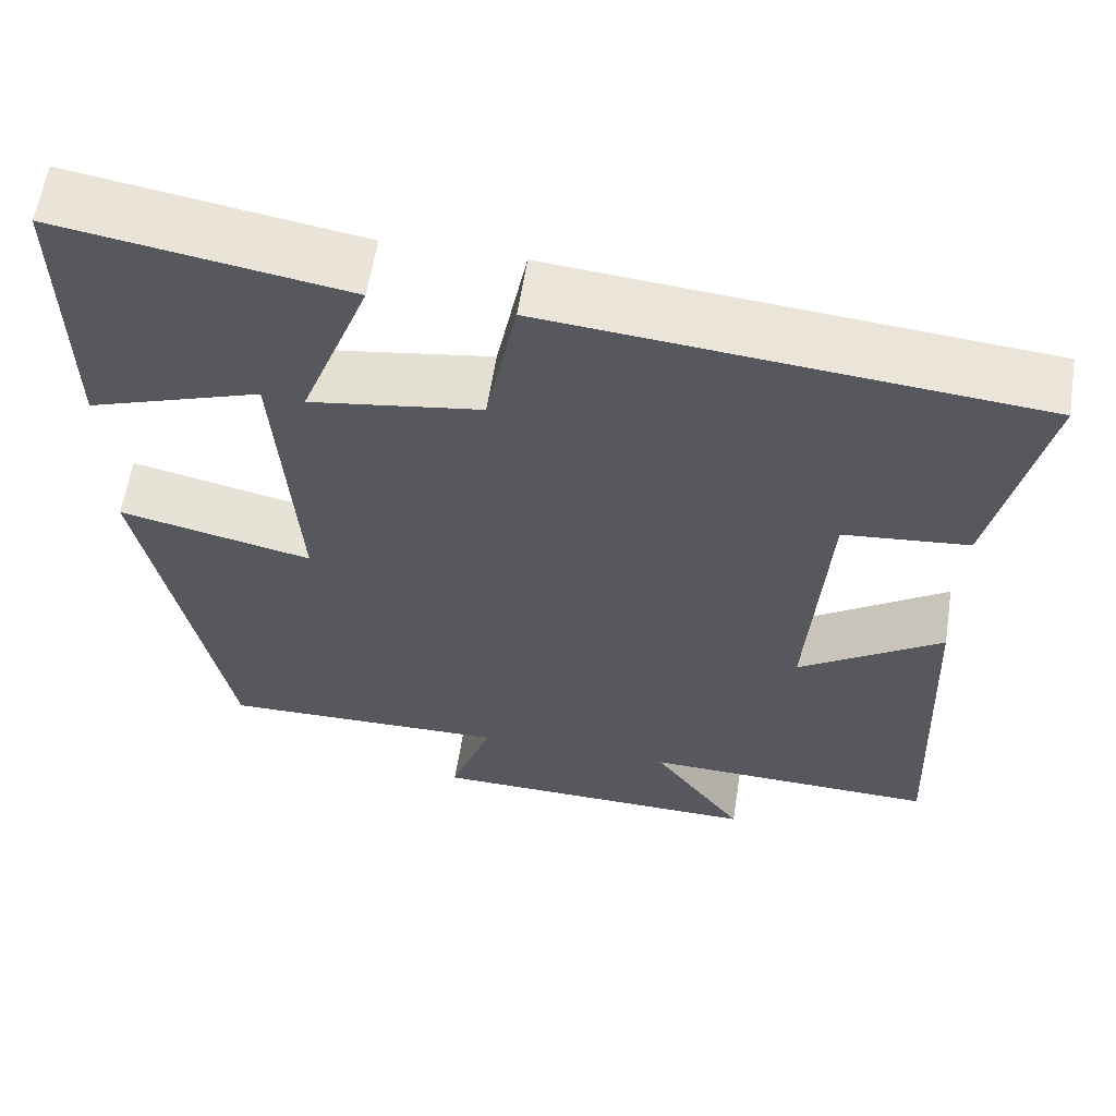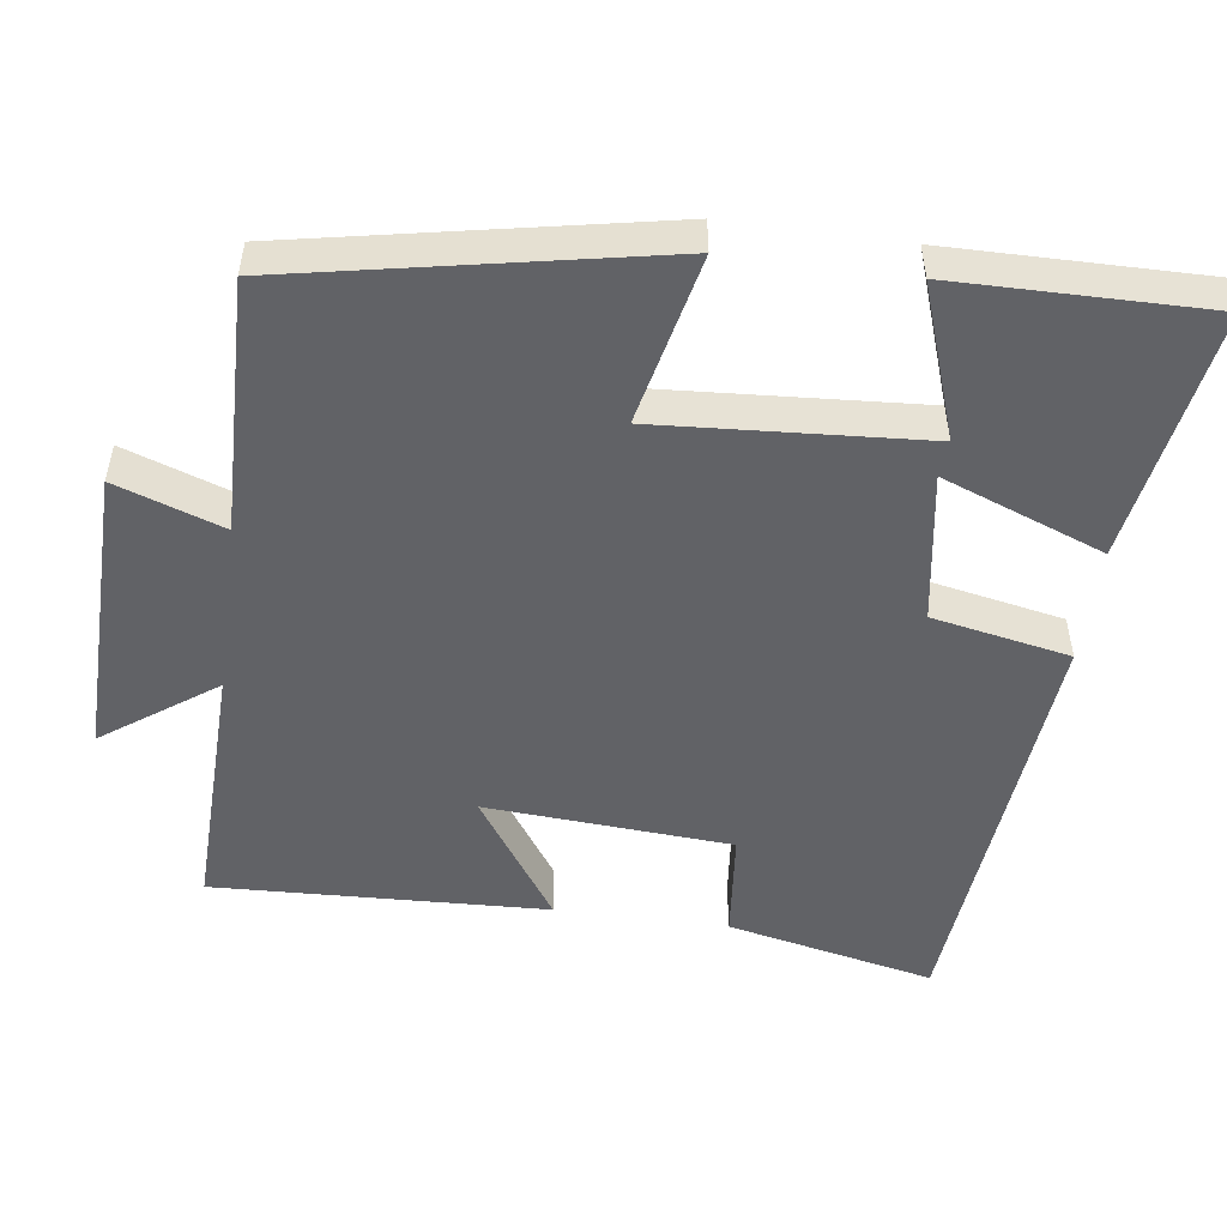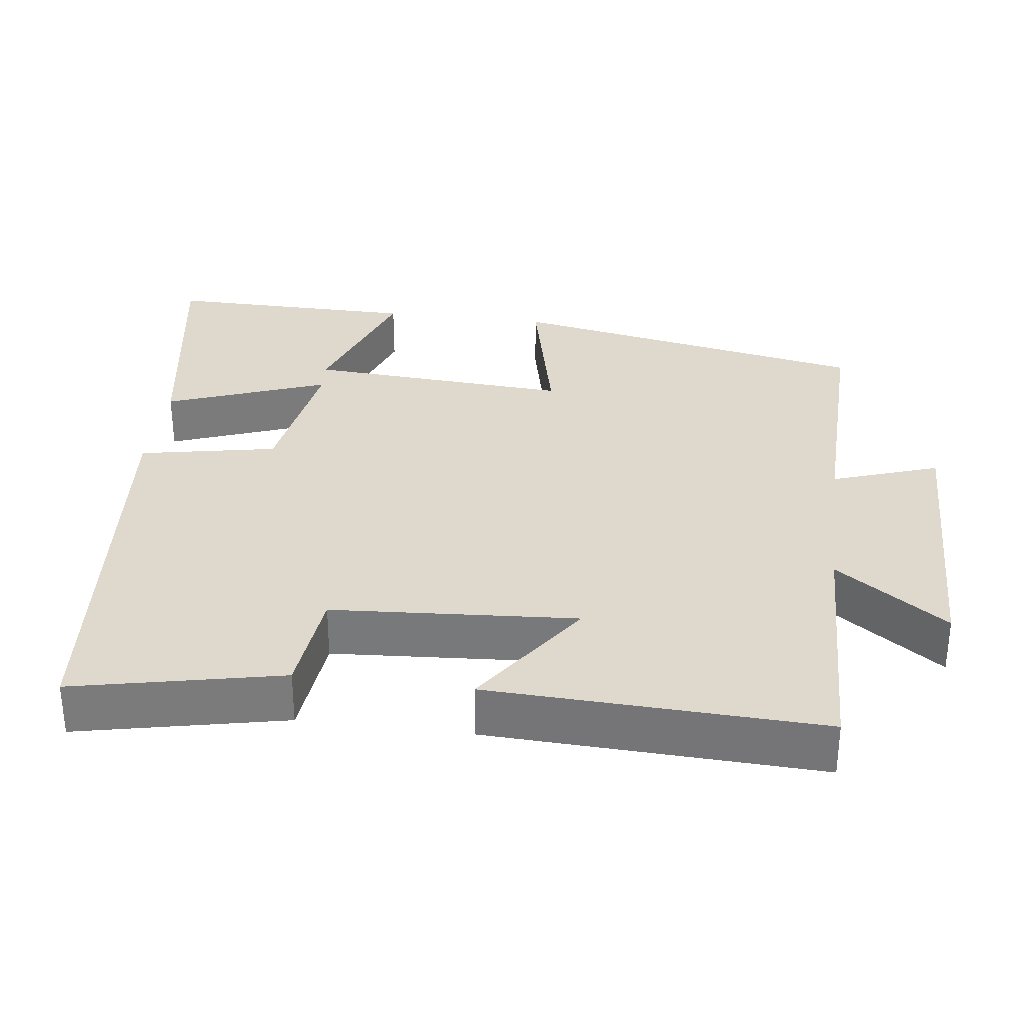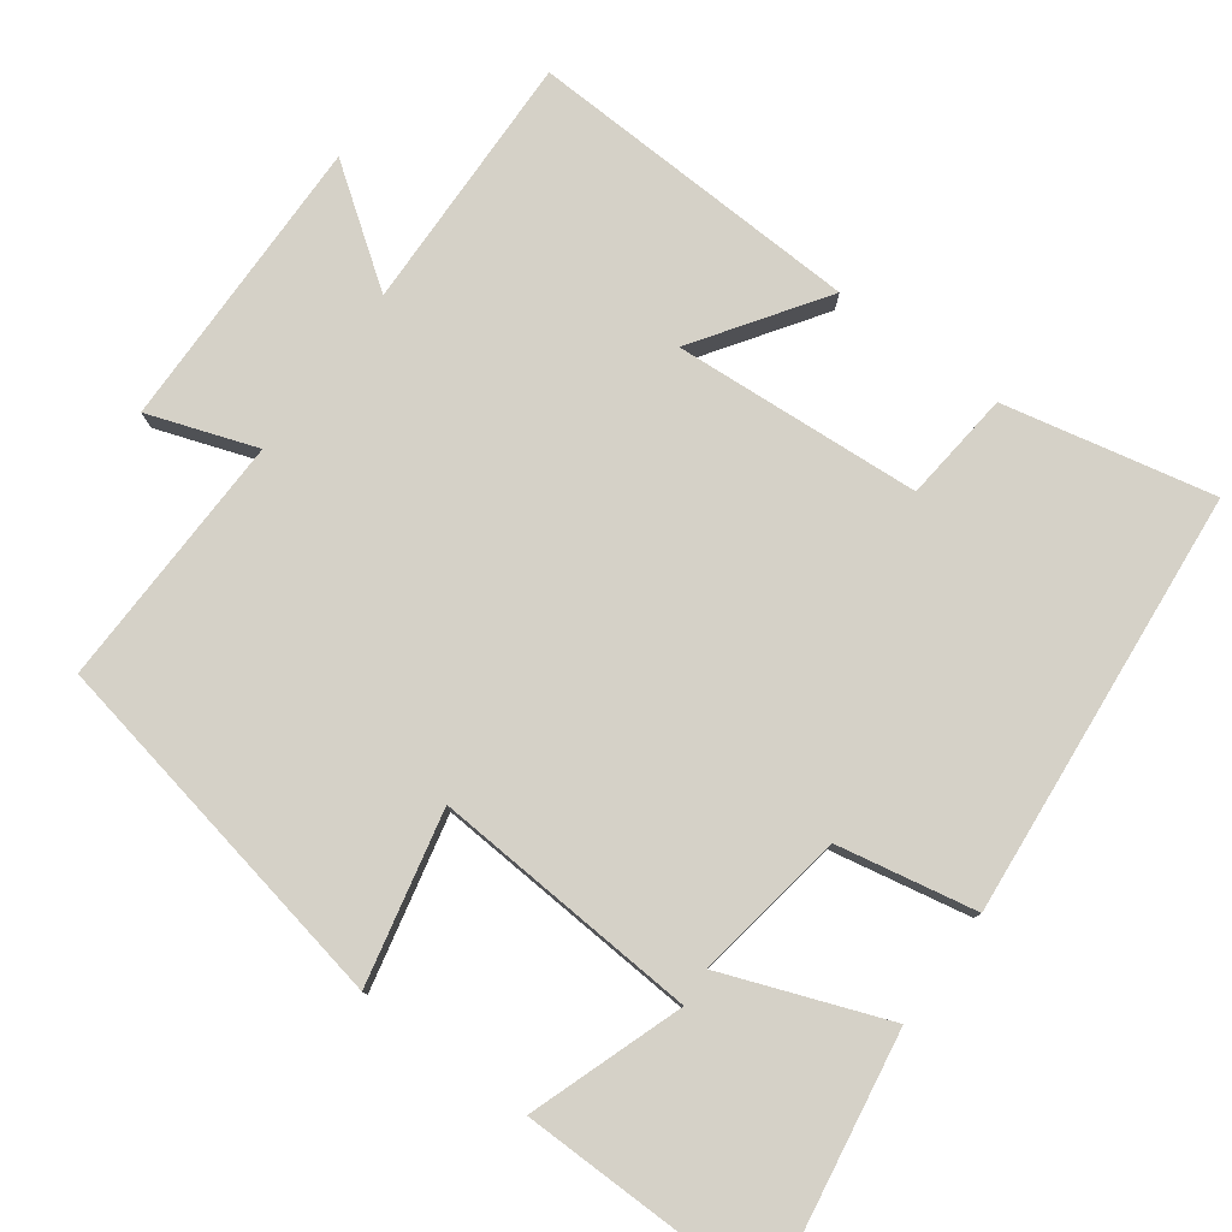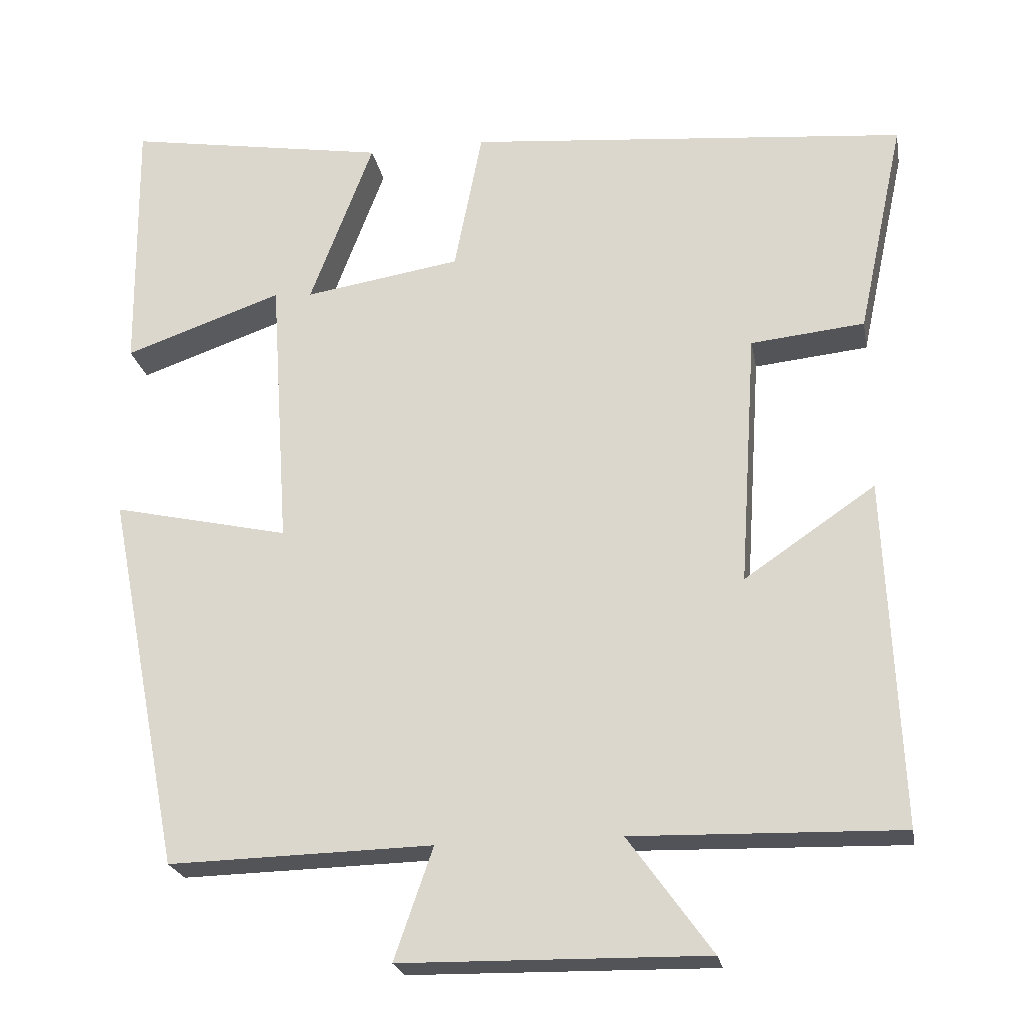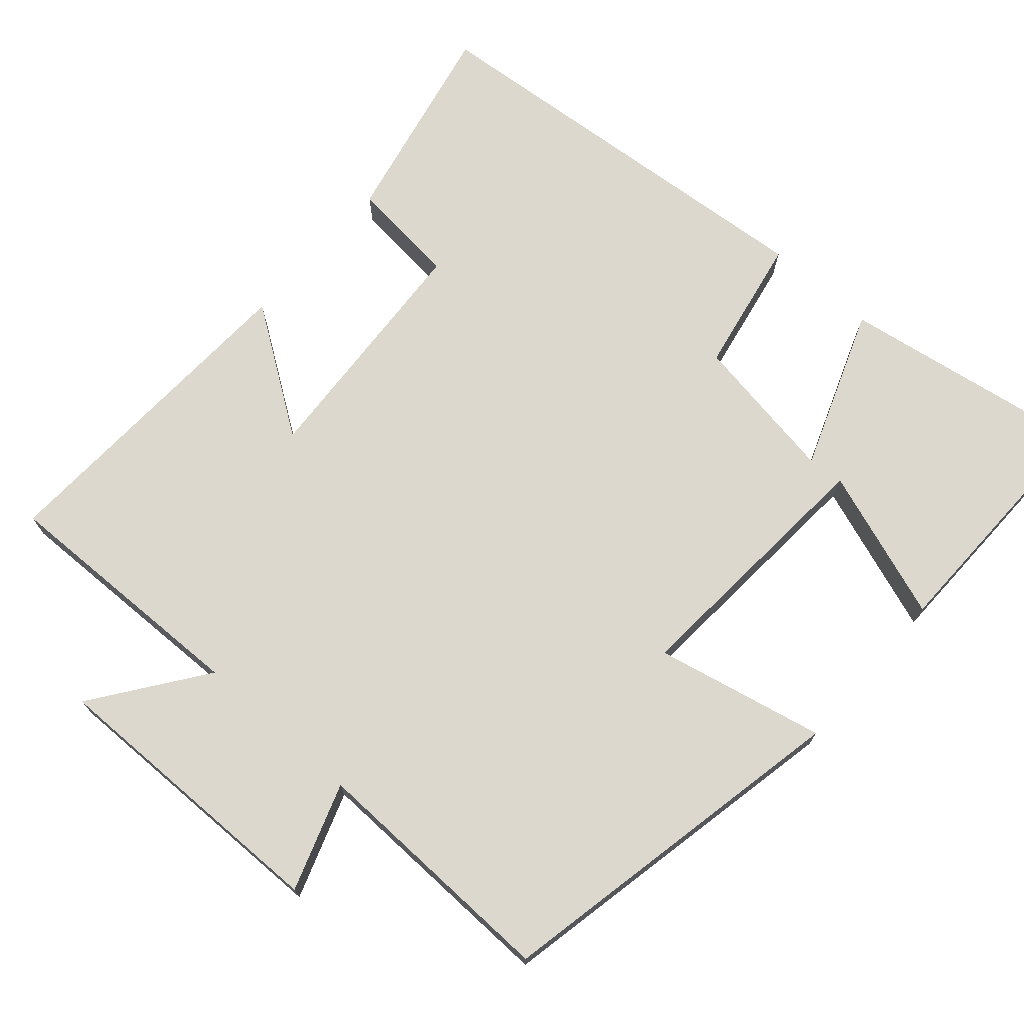
<metadata>
{"format":"obj","ext":"obj","renderer":"f3d","projection":"perspective","resolution":1024,"background":"white","views":[{"elev":60.2,"azim":8.9,"up":"+Z"},{"elev":-50.7,"azim":-97.8,"up":"+Y"},{"elev":31.9,"azim":97.3,"up":"+Y"},{"elev":78.9,"azim":-53.7,"up":"+Y"},{"elev":-22.9,"azim":10.3,"up":"+Z"},{"elev":72.1,"azim":-138.5,"up":"+Y"}]}
</metadata>
<code>
v 0.56 0.07 0.448
v 0.5 0.07 0.169
v 0.353 0.07 0.154
v 0.331 0.07 -0.176
v 0.5 0.07 -0.061
v 0.519 0.07 -0.509
v 0.173 0.07 -0.5
v 0.281 0.07 -0.65
v -0.113 0.07 -0.644
v -0.063 0.07 -0.5
v -0.404 0.07 -0.508
v -0.5 0.07 -0.018
v -0.272 0.07 -0.069
v -0.296 0.07 0.287
v -0.5 0.07 0.216
v -0.504 0.07 0.556
v -0.165 0.07 0.5
v -0.247 0.07 0.283
v -0.045 0.07 0.315
v -0.009 0.07 0.5
v 0.56 0 0.448
v 0.5 0 0.169
v 0.353 0 0.154
v 0.331 0 -0.176
v 0.5 0 -0.061
v 0.519 0 -0.509
v 0.173 0 -0.5
v 0.281 0 -0.65
v -0.113 0 -0.644
v -0.063 0 -0.5
v -0.404 0 -0.508
v -0.5 0 -0.018
v -0.272 0 -0.069
v -0.296 0 0.287
v -0.5 0 0.216
v -0.504 0 0.556
v -0.165 0 0.5
v -0.247 0 0.283
v -0.045 0 0.315
v -0.009 0 0.5
f 19 20 1 2
f 18 19 2 3
f 16 17 18
f 14 15 16
f 14 16 18
f 13 14 18 3
f 10 11 12 13
f 7 8 9 10
f 7 10 13 3
f 4 5 6 7
f 3 4 7
f 22 21 40 39
f 23 22 39 38
f 38 37 36
f 36 35 34
f 38 36 34
f 23 38 34 33
f 33 32 31 30
f 30 29 28 27
f 23 33 30 27
f 27 26 25 24
f 27 24 23
f 1 21 22 2
f 2 22 23 3
f 3 23 24 4
f 4 24 25 5
f 5 25 26 6
f 6 26 27 7
f 7 27 28 8
f 8 28 29 9
f 9 29 30 10
f 10 30 31 11
f 11 31 32 12
f 12 32 33 13
f 13 33 34 14
f 14 34 35 15
f 15 35 36 16
f 16 36 37 17
f 17 37 38 18
f 18 38 39 19
f 19 39 40 20
f 20 40 21 1

</code>
